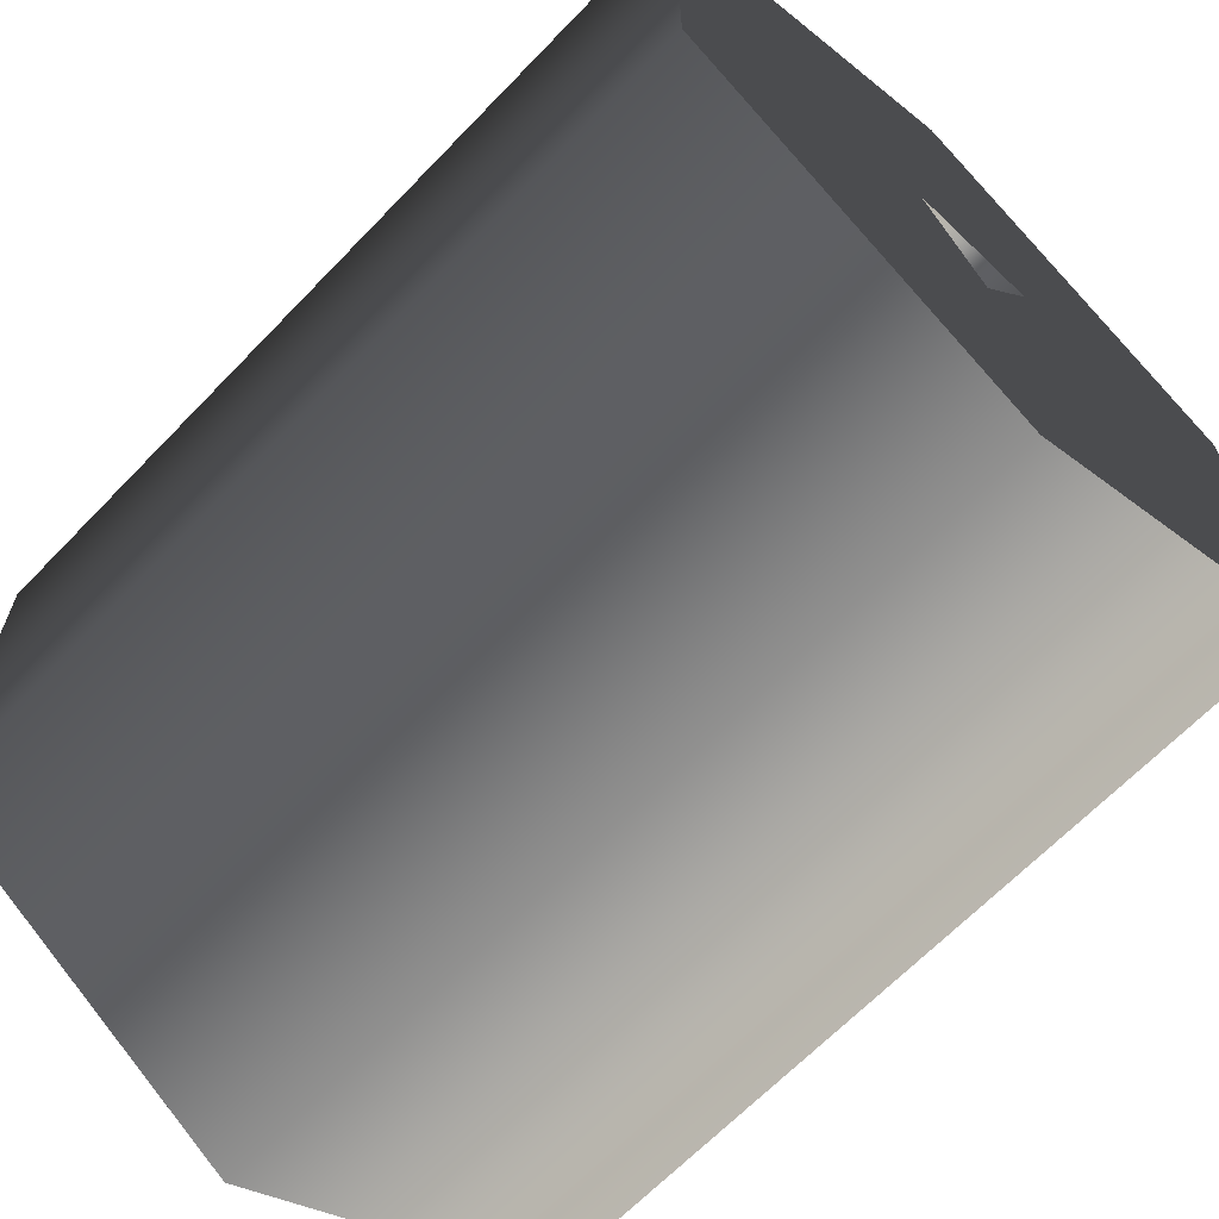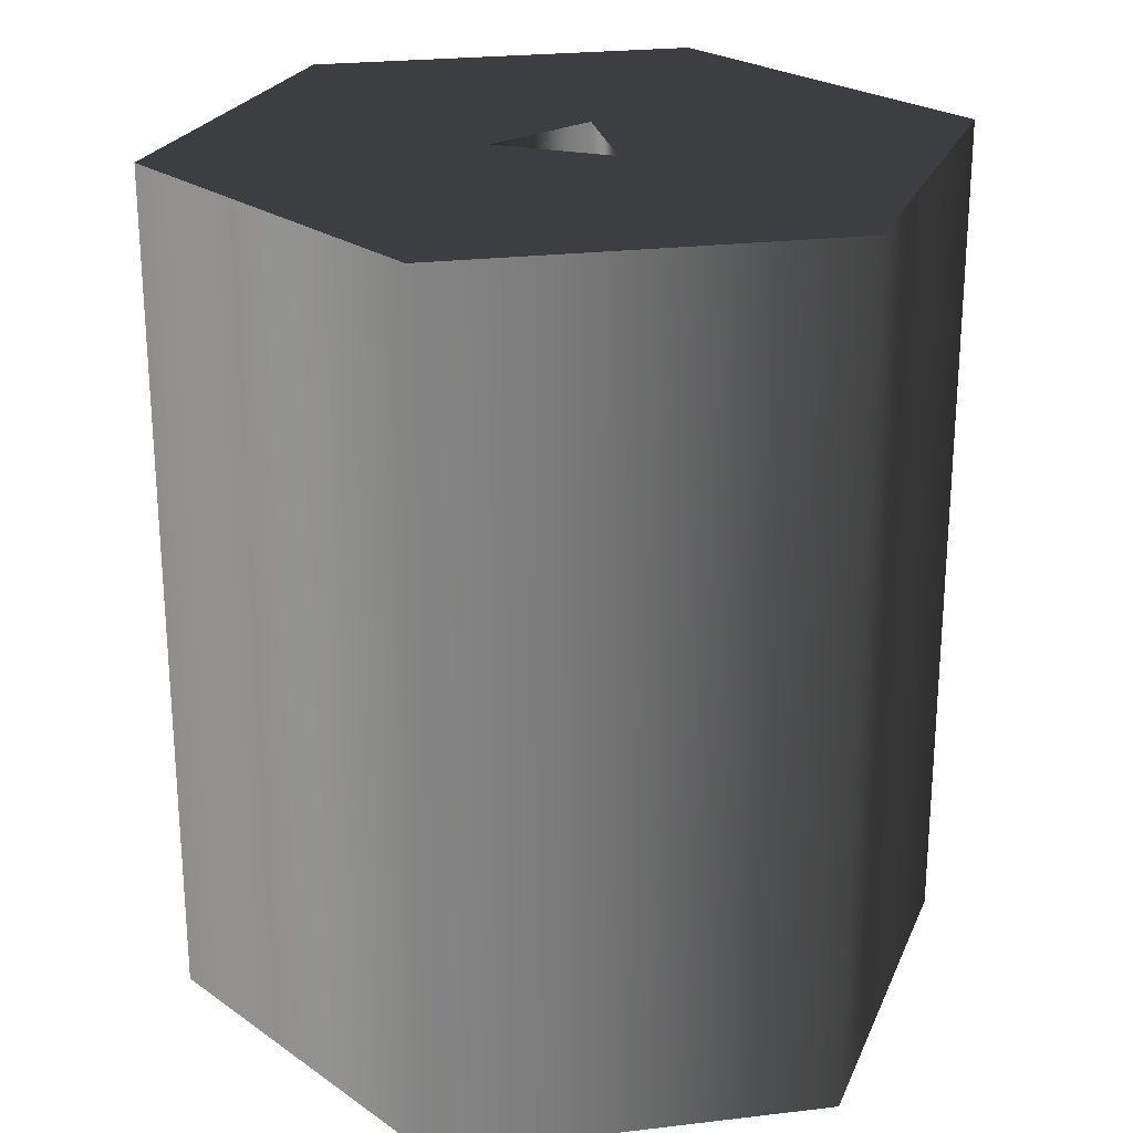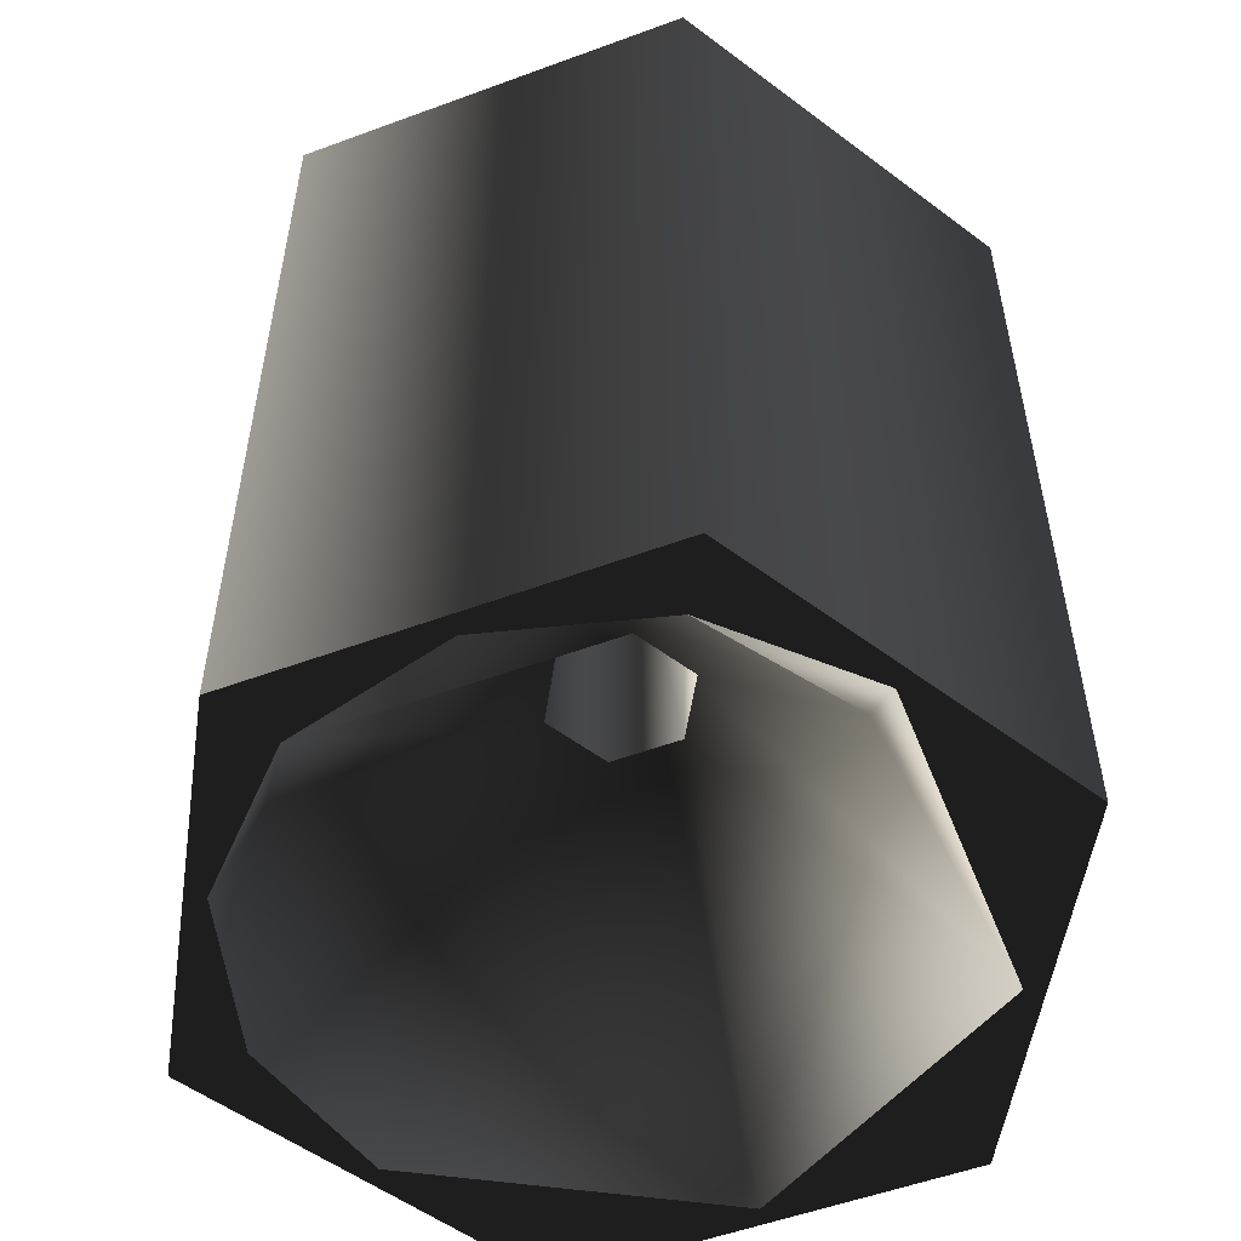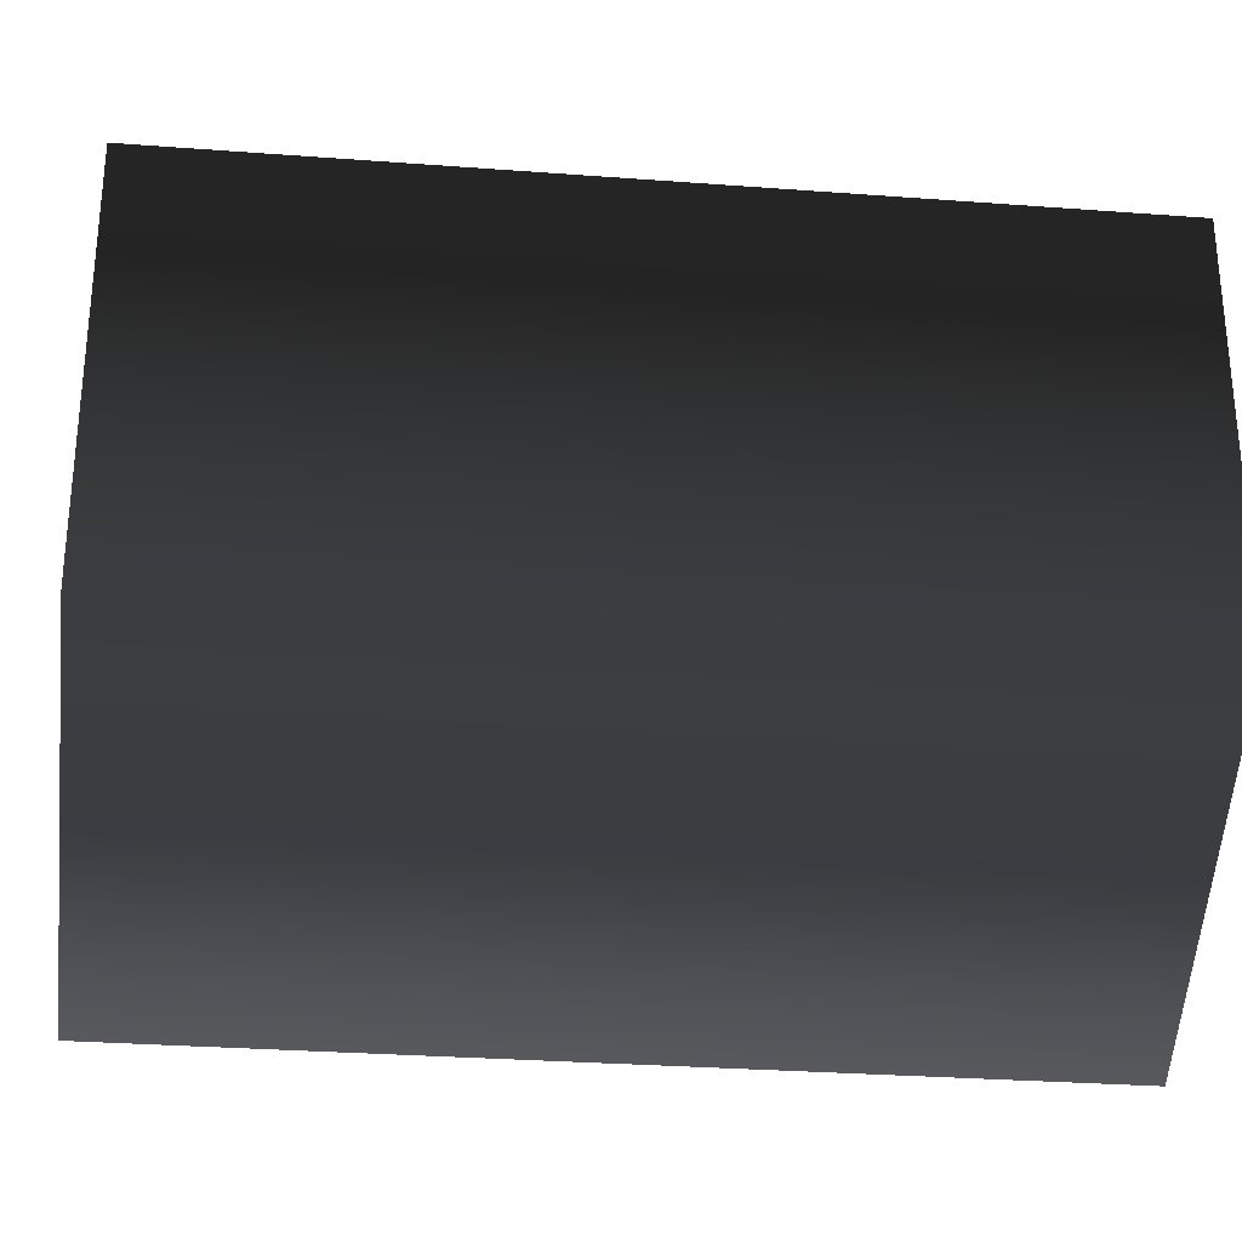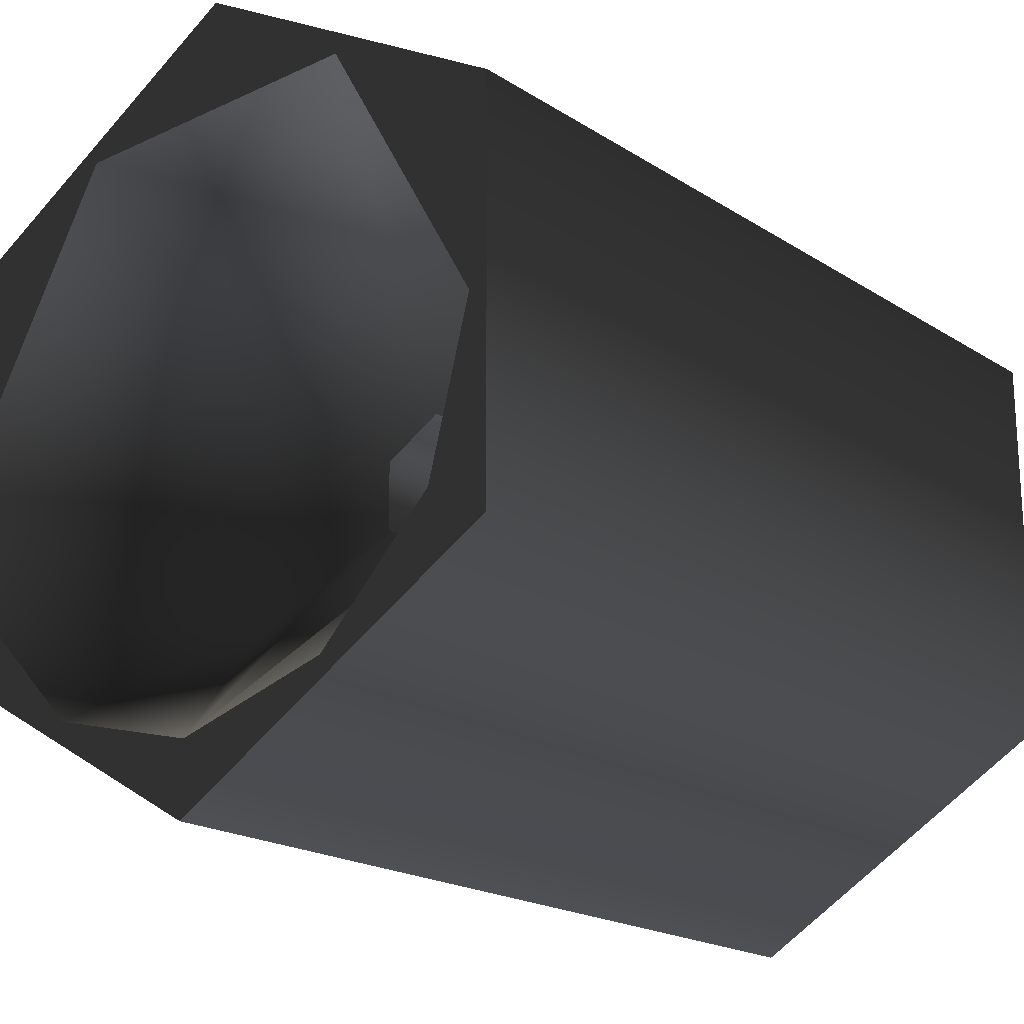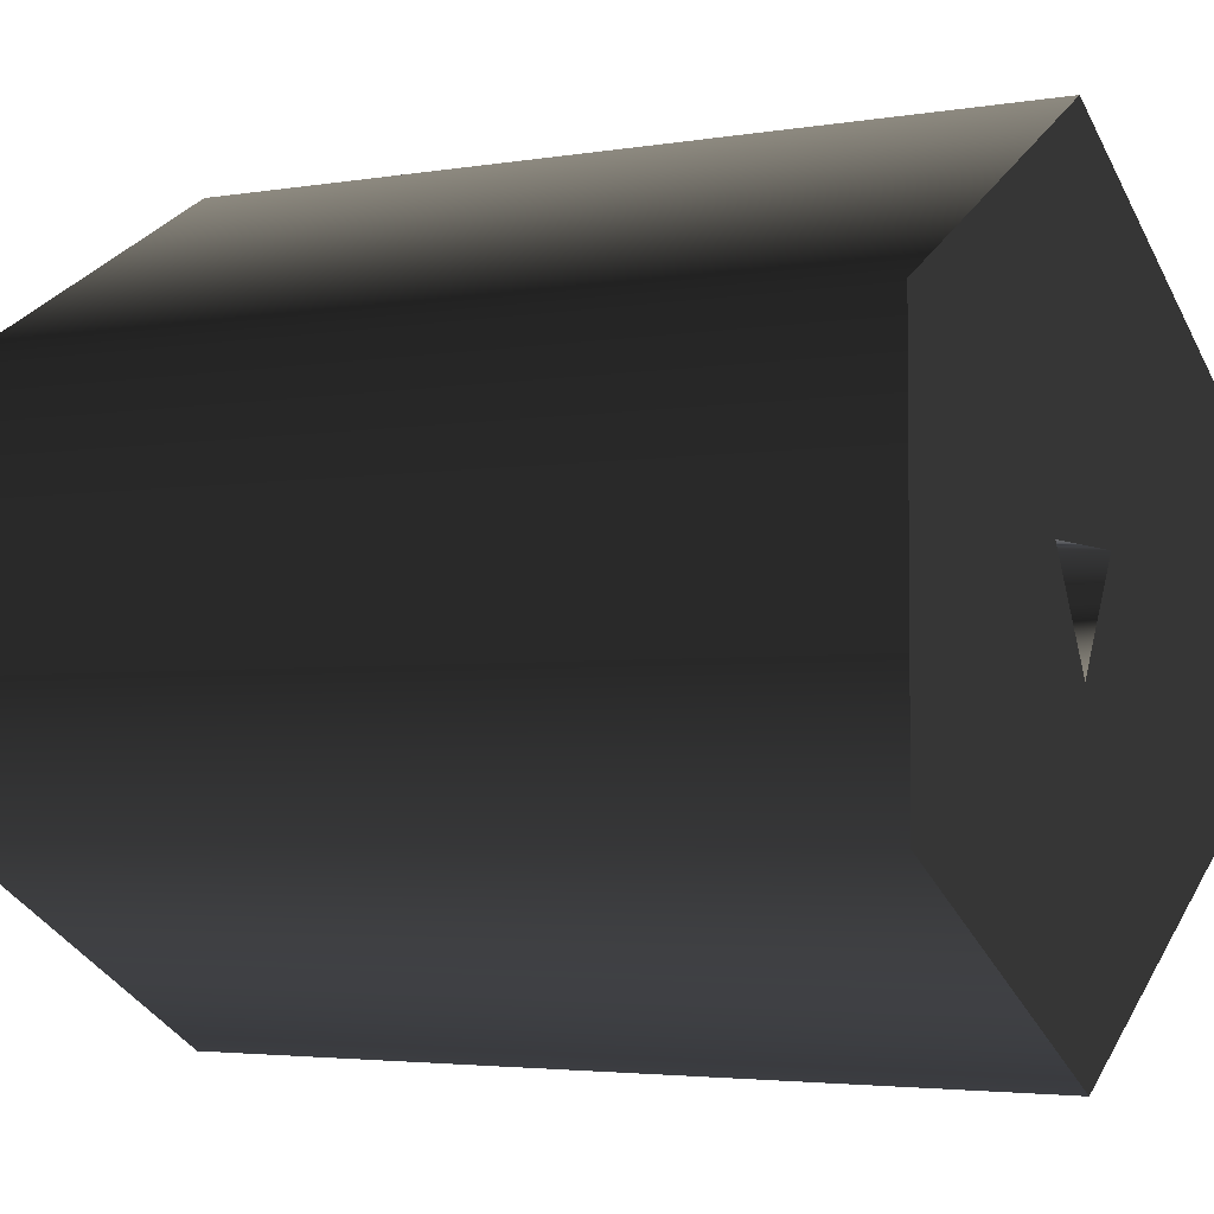
<metadata>
{"format":"obj","ext":"obj","renderer":"f3d","projection":"perspective","resolution":1024,"background":"white","views":[{"elev":-65.8,"azim":-43.9,"up":"+Y"},{"elev":24.1,"azim":-161.1,"up":"+Z"},{"elev":-53.9,"azim":51.4,"up":"+Z"},{"elev":-29.8,"azim":-96.3,"up":"+Y"},{"elev":-19.8,"azim":-139.4,"up":"+Y"},{"elev":-3.5,"azim":-60.7,"up":"+Y"}]}
</metadata>
<code>
g Face_1
v 0.1383 -0.07425 -0.1315
v 0.1406 -0.07287 -0.1315
v 0.1406 -0.07012 -0.1315
v 0.1383 -0.06875 -0.1315
v 0.1359 -0.07012 -0.1315
v 0.1359 -0.07287 -0.1315
v 0.1383 -0.072 -0.1315
v 0.1387 -0.07125 -0.1315
v 0.1378 -0.07125 -0.1315
f 9 4 5
f 9 5 6
f 8 4 9
f 7 9 6
f 3 4 8
f 1 7 6
f 2 8 7
f 2 3 8
f 2 7 1
g Face_2
v 0.1383 -0.07375 -0.1375
v 0.1394 -0.07345 -0.1375
v 0.1402 -0.07262 -0.1375
v 0.1405 -0.0715 -0.1375
v 0.1405 -0.0715 -0.1375
v 0.1394 -0.06955 -0.1375
v 0.1371 -0.06955 -0.1375
v 0.136 -0.0715 -0.1375
v 0.136 -0.0715 -0.1375
v 0.1363 -0.07262 -0.1375
v 0.1371 -0.07345 -0.1375
v 0.1383 -0.071 -0.1353
v 0.1387 -0.07125 -0.1353
v 0.1387 -0.07175 -0.1353
v 0.1383 -0.072 -0.1353
v 0.1378 -0.07175 -0.1353
v 0.1378 -0.07125 -0.1353
v 0.1371 -0.06981 -0.1365
v 0.1371 -0.0715 -0.1356
v 0.1371 -0.07319 -0.1365
v 0.1394 -0.07053 -0.1358
v 0.1394 -0.07247 -0.1358
f 19 18 17
f 15 21 16
f 22 21 15
f 10 24 23
f 10 25 24
f 13 12 14
f 27 17 16
f 27 21 26
f 27 16 21
f 28 26 25
f 28 19 17
f 28 27 26
f 28 17 27
f 29 20 19
f 29 10 20
f 29 28 25
f 29 25 10
f 29 19 28
f 30 15 14
f 30 23 22
f 30 22 15
f 30 14 12
f 31 11 10
f 31 12 11
f 31 23 30
f 31 10 23
f 31 30 12
g Face_3
v 0.1383 -0.07425 -0.1375
v 0.1406 -0.07287 -0.1375
v 0.1406 -0.07012 -0.1375
v 0.1383 -0.06875 -0.1375
v 0.1359 -0.07012 -0.1375
v 0.1359 -0.07287 -0.1375
v 0.1383 -0.07375 -0.1375
v 0.1394 -0.07345 -0.1375
v 0.1402 -0.07262 -0.1375
v 0.1405 -0.0715 -0.1375
v 0.1394 -0.06955 -0.1375
v 0.1371 -0.06955 -0.1375
v 0.136 -0.0715 -0.1375
v 0.1363 -0.07262 -0.1375
v 0.1371 -0.07345 -0.1375
f 45 46 37
f 38 32 46
f 44 45 37
f 36 44 37
f 39 32 38
f 43 44 36
f 33 39 40
f 33 32 39
f 41 33 40
f 42 43 35
f 34 41 42
f 34 42 35
f 34 33 41
f 36 35 43
f 32 37 46
g Face_4
v 0.1383 -0.07425 -0.1375
v 0.1406 -0.07287 -0.1375
v 0.1406 -0.07012 -0.1375
v 0.1383 -0.06875 -0.1375
v 0.1359 -0.07012 -0.1375
v 0.1359 -0.07287 -0.1375
v 0.1383 -0.07425 -0.1375
v 0.1383 -0.07425 -0.1315
v 0.1383 -0.07425 -0.1315
v 0.1406 -0.07287 -0.1315
v 0.1406 -0.07012 -0.1315
v 0.1383 -0.06875 -0.1315
v 0.1359 -0.07012 -0.1315
v 0.1359 -0.07287 -0.1315
f 56 47 48
f 56 55 47
f 57 48 49
f 57 56 48
f 58 49 50
f 58 57 49
f 59 50 51
f 59 58 50
f 60 51 52
f 60 59 51
f 54 52 53
f 54 60 52
g Face_5
v 0.1383 -0.072 -0.1353
v 0.1378 -0.07175 -0.1353
v 0.1378 -0.07125 -0.1353
v 0.1383 -0.071 -0.1353
v 0.1383 -0.072 -0.1315
v 0.1383 -0.072 -0.1315
v 0.1387 -0.07125 -0.1315
v 0.1378 -0.07125 -0.1315
v 0.1383 -0.072 -0.1353
v 0.1387 -0.07125 -0.1353
v 0.1387 -0.07175 -0.1353
f 66 71 69
f 67 64 70
f 67 70 71
f 67 71 66
f 68 62 63
f 68 63 64
f 68 64 67
f 65 61 62
f 65 62 68

</code>
